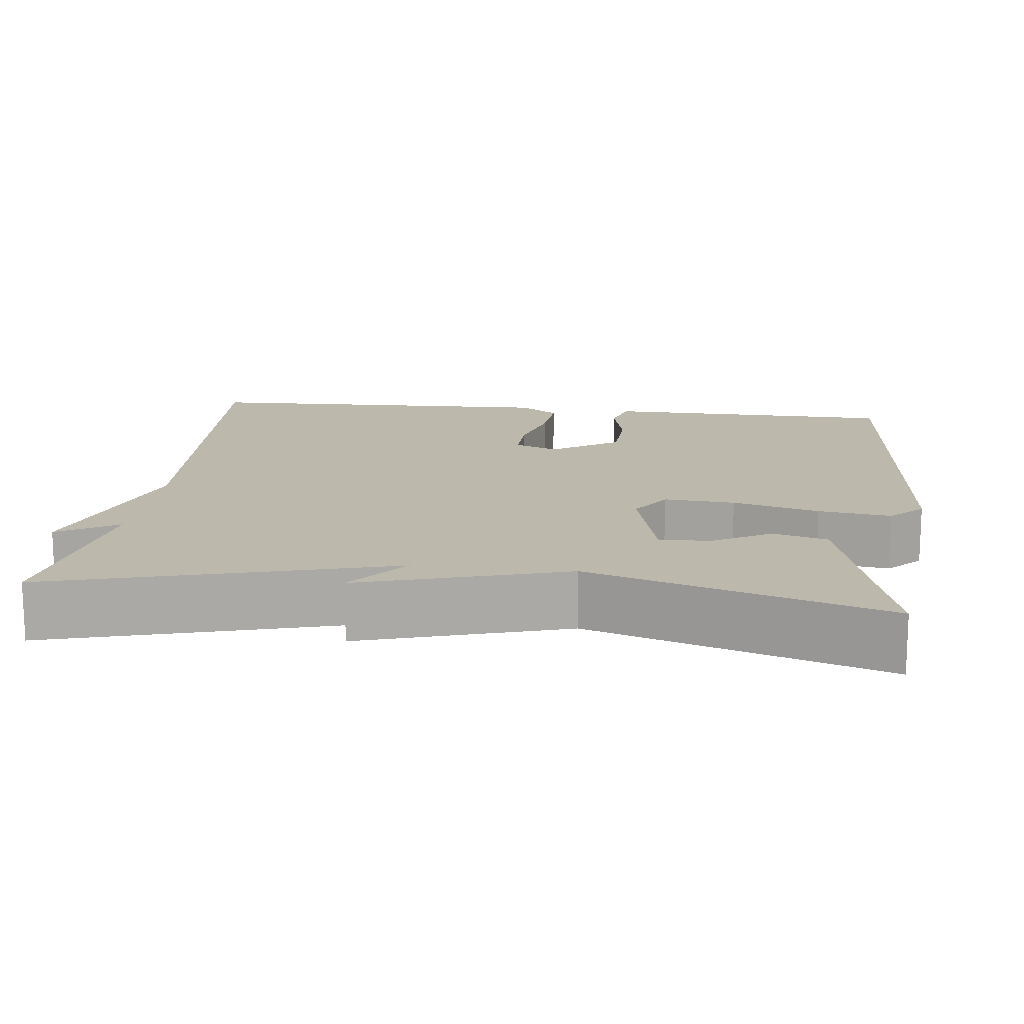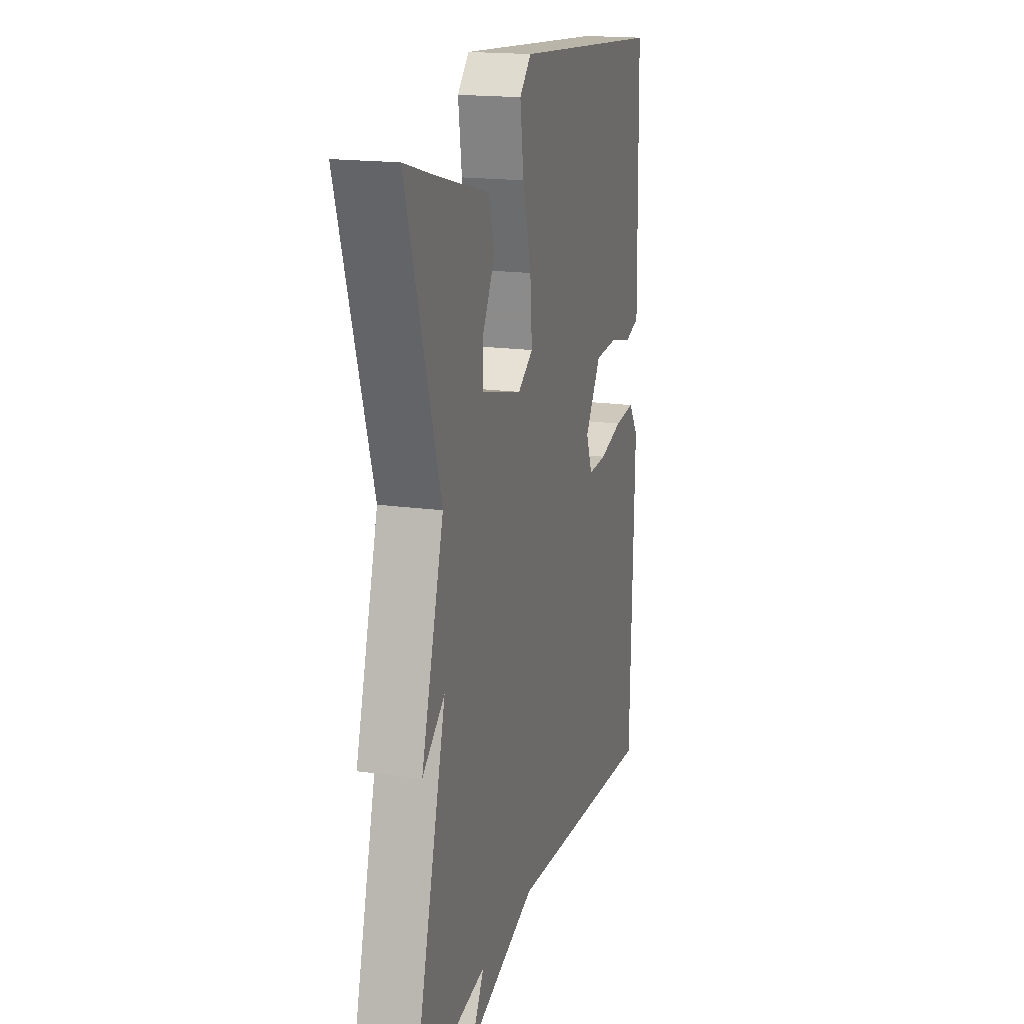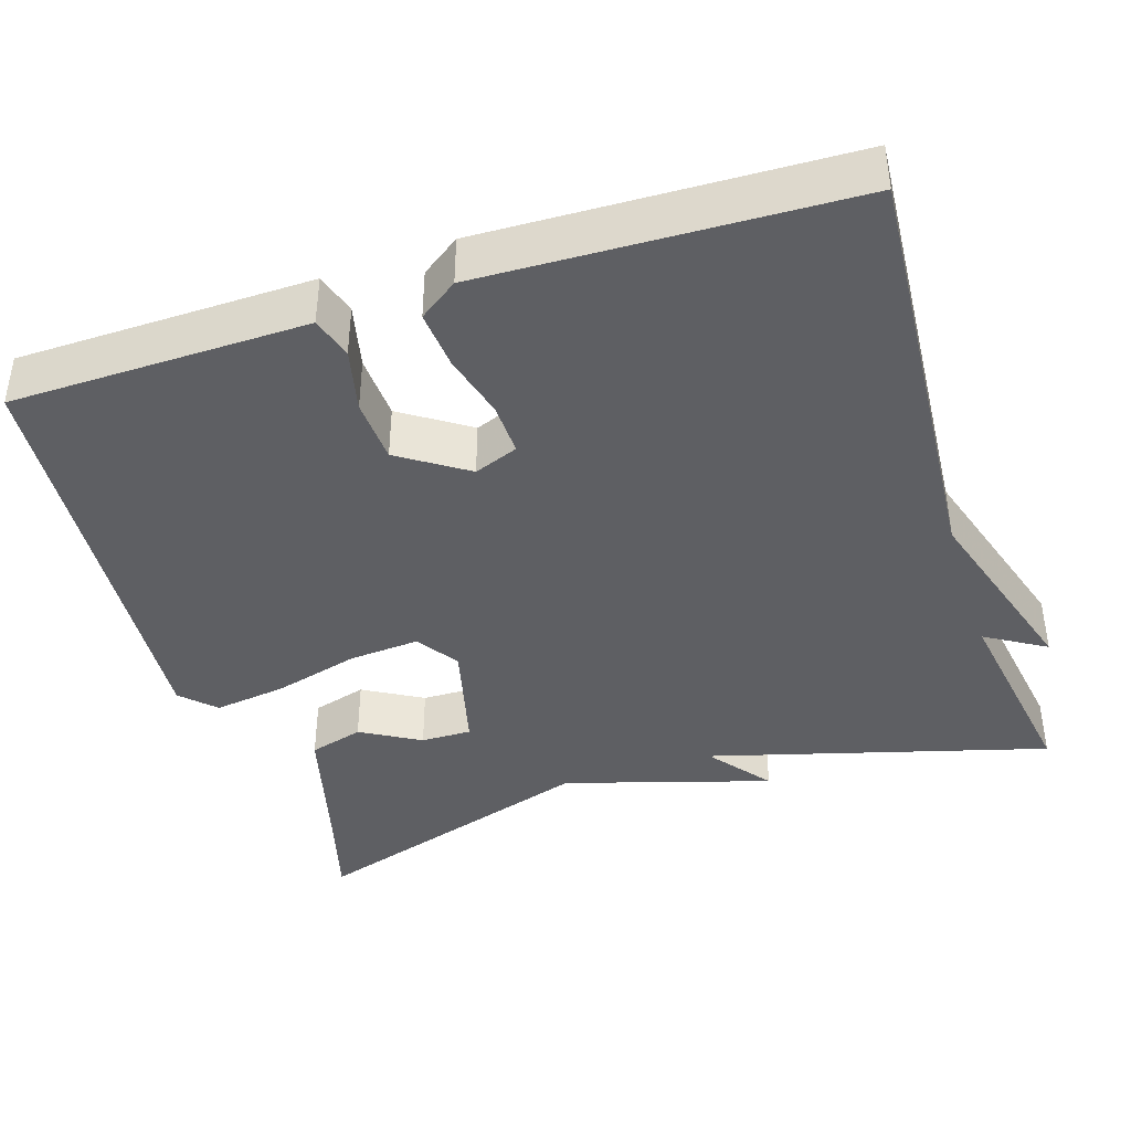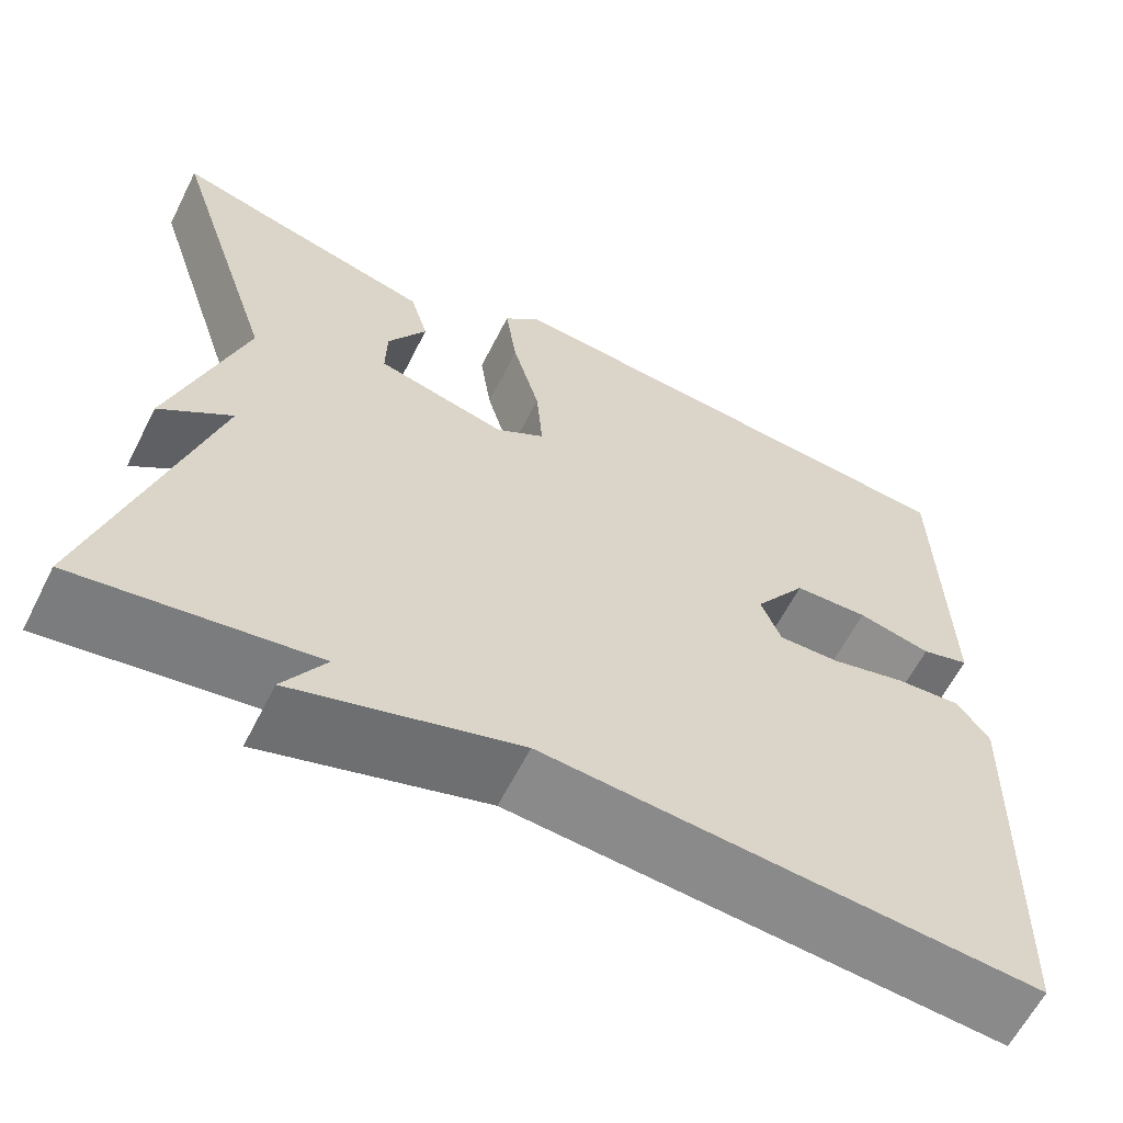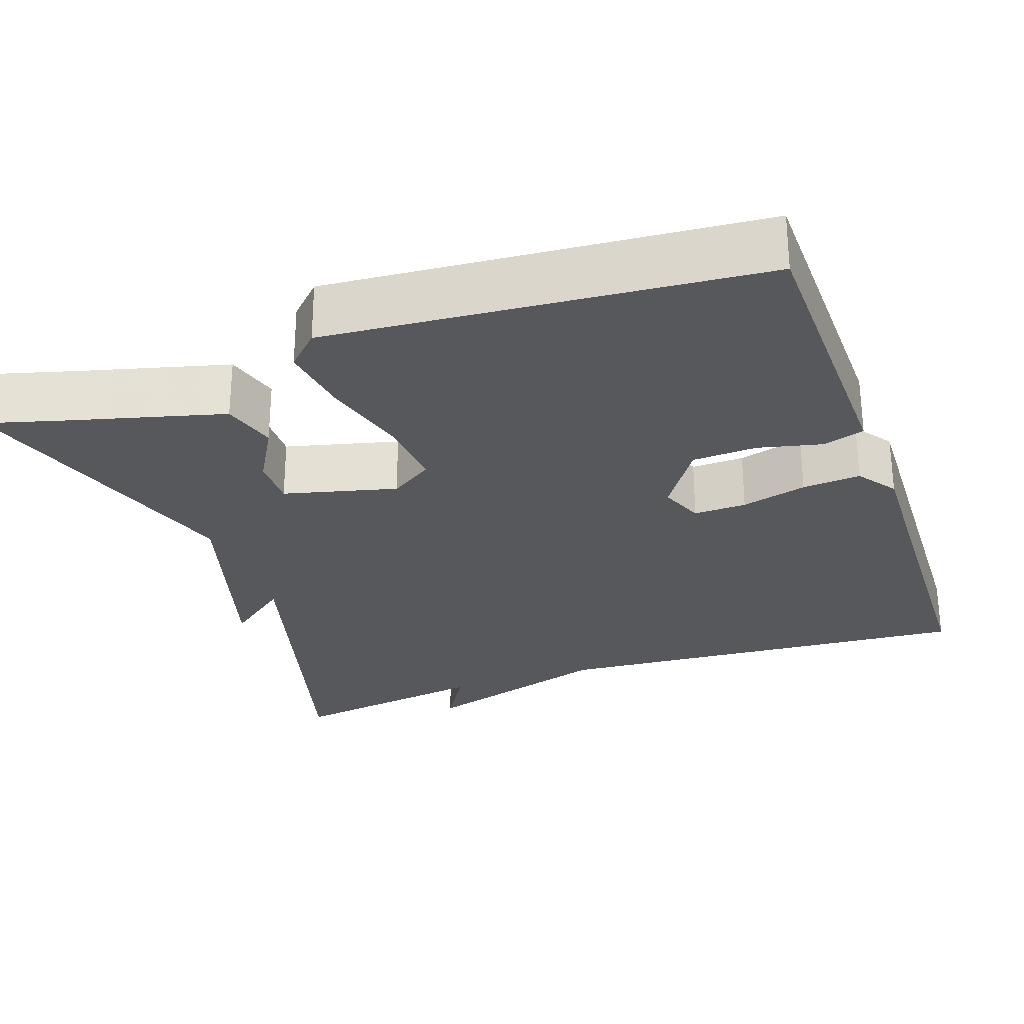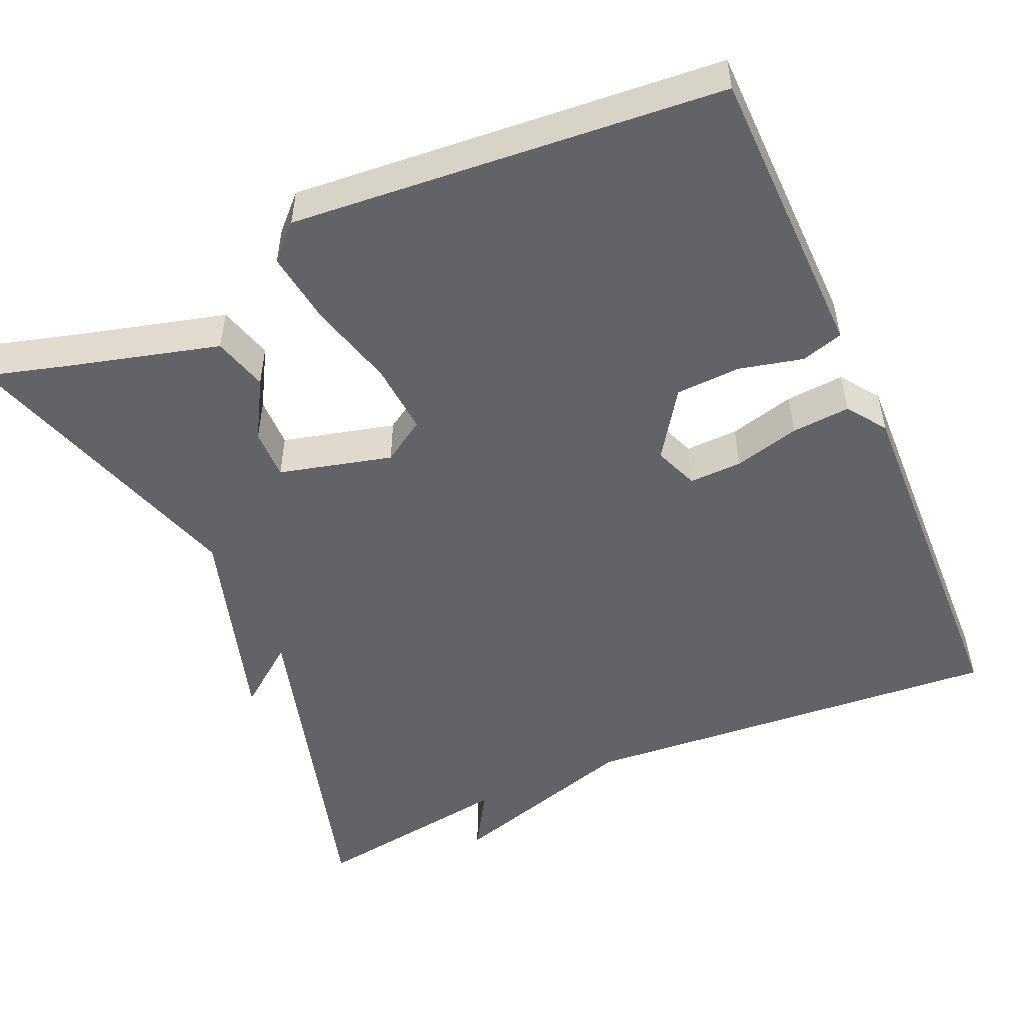
<metadata>
{"format":"obj","ext":"obj","renderer":"f3d","projection":"perspective","resolution":1024,"background":"white","views":[{"elev":14.9,"azim":-83.2,"up":"+Y"},{"elev":17.7,"azim":-74.5,"up":"+Z"},{"elev":-40.8,"azim":107.8,"up":"+Y"},{"elev":-62.2,"azim":-26.9,"up":"+Z"},{"elev":-27.7,"azim":19.4,"up":"+Y"},{"elev":-51.0,"azim":23.7,"up":"+Y"}]}
</metadata>
<code>
v 0.5 0.07 -0.5
v -0.041 0.07 -0.46
v -0.287 0.07 -0.536
v -0.241 0.07 -0.46
v -0.5 0.07 -0.5
v -0.38 0.07 -0.072
v -0.459 0.07 -0.133
v -0.38 0.07 0.128
v -0.5 0.07 0.5
v -0.393 0.07 0.47
v -0.208 0.07 0.421
v -0.188 0.07 0.352
v -0.231 0.07 0.277
v -0.232 0.07 0.213
v -0.089 0.07 0.177
v -0.035 0.07 0.212
v -0.042 0.07 0.302
v -0.072 0.07 0.411
v -0.085 0.07 0.503
v -0.044 0.07 0.544
v 0.5 0.07 0.5
v 0.505 0.07 0.232
v 0.507 0.07 0.125
v 0.454 0.07 0.109
v 0.373 0.07 0.128
v 0.291 0.07 0.124
v 0.234 0.07 0.039
v 0.256 0.07 -0.017
v 0.323 0.07 -0.015
v 0.406 0.07 0.007
v 0.48 0.07 0.013
v 0.515 0.07 -0.036
v 0.5 0 -0.5
v -0.041 0 -0.46
v -0.287 0 -0.536
v -0.241 0 -0.46
v -0.5 0 -0.5
v -0.38 0 -0.072
v -0.459 0 -0.133
v -0.38 0 0.128
v -0.5 0 0.5
v -0.393 0 0.47
v -0.208 0 0.421
v -0.188 0 0.352
v -0.231 0 0.277
v -0.232 0 0.213
v -0.089 0 0.177
v -0.035 0 0.212
v -0.042 0 0.302
v -0.072 0 0.411
v -0.085 0 0.503
v -0.044 0 0.544
v 0.5 0 0.5
v 0.505 0 0.232
v 0.507 0 0.125
v 0.454 0 0.109
v 0.373 0 0.128
v 0.291 0 0.124
v 0.234 0 0.039
v 0.256 0 -0.017
v 0.323 0 -0.015
v 0.406 0 0.007
v 0.48 0 0.013
v 0.515 0 -0.036
f 32 1 2
f 31 32 2
f 30 31 2
f 29 30 2
f 2 3 4
f 29 2 4
f 28 29 4
f 4 5 6
f 28 4 6
f 27 28 6
f 26 27 6
f 22 23 24 25
f 22 25 26
f 21 22 26
f 20 21 26
f 19 20 26
f 18 19 26
f 17 18 26
f 16 17 26
f 15 16 26 6
f 10 11 12 13
f 10 13 14
f 9 10 14
f 8 9 14
f 8 14 15
f 7 8 15
f 6 7 15
f 34 33 64
f 34 64 63
f 34 63 62
f 34 62 61
f 36 35 34
f 36 34 61
f 36 61 60
f 38 37 36
f 38 36 60
f 38 60 59
f 38 59 58
f 57 56 55 54
f 58 57 54
f 58 54 53
f 58 53 52
f 58 52 51
f 58 51 50
f 58 50 49
f 58 49 48
f 38 58 48 47
f 45 44 43 42
f 46 45 42
f 46 42 41
f 46 41 40
f 47 46 40
f 47 40 39
f 47 39 38
f 1 33 34 2
f 2 34 35 3
f 3 35 36 4
f 4 36 37 5
f 5 37 38 6
f 6 38 39 7
f 7 39 40 8
f 8 40 41 9
f 9 41 42 10
f 10 42 43 11
f 11 43 44 12
f 12 44 45 13
f 13 45 46 14
f 14 46 47 15
f 15 47 48 16
f 16 48 49 17
f 17 49 50 18
f 18 50 51 19
f 19 51 52 20
f 20 52 53 21
f 21 53 54 22
f 22 54 55 23
f 23 55 56 24
f 24 56 57 25
f 25 57 58 26
f 26 58 59 27
f 27 59 60 28
f 28 60 61 29
f 29 61 62 30
f 30 62 63 31
f 31 63 64 32
f 32 64 33 1

</code>
